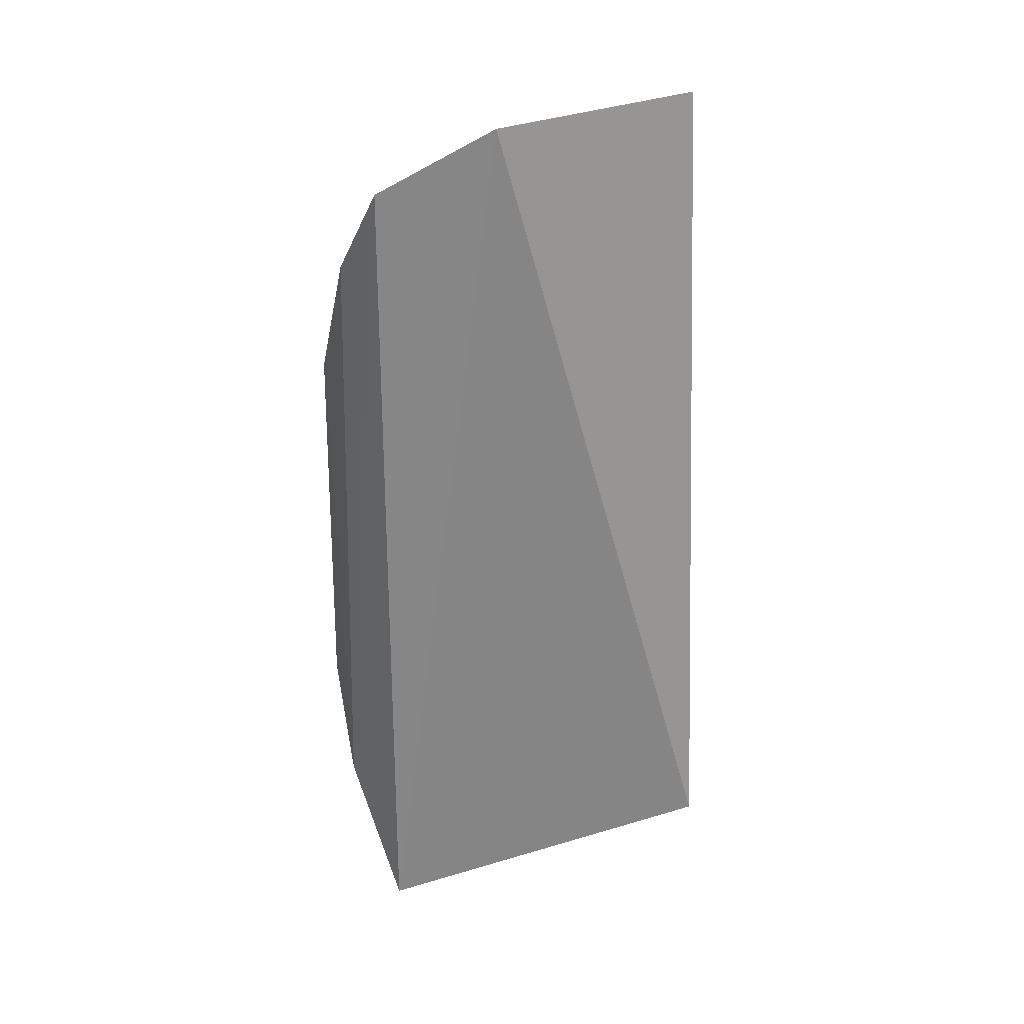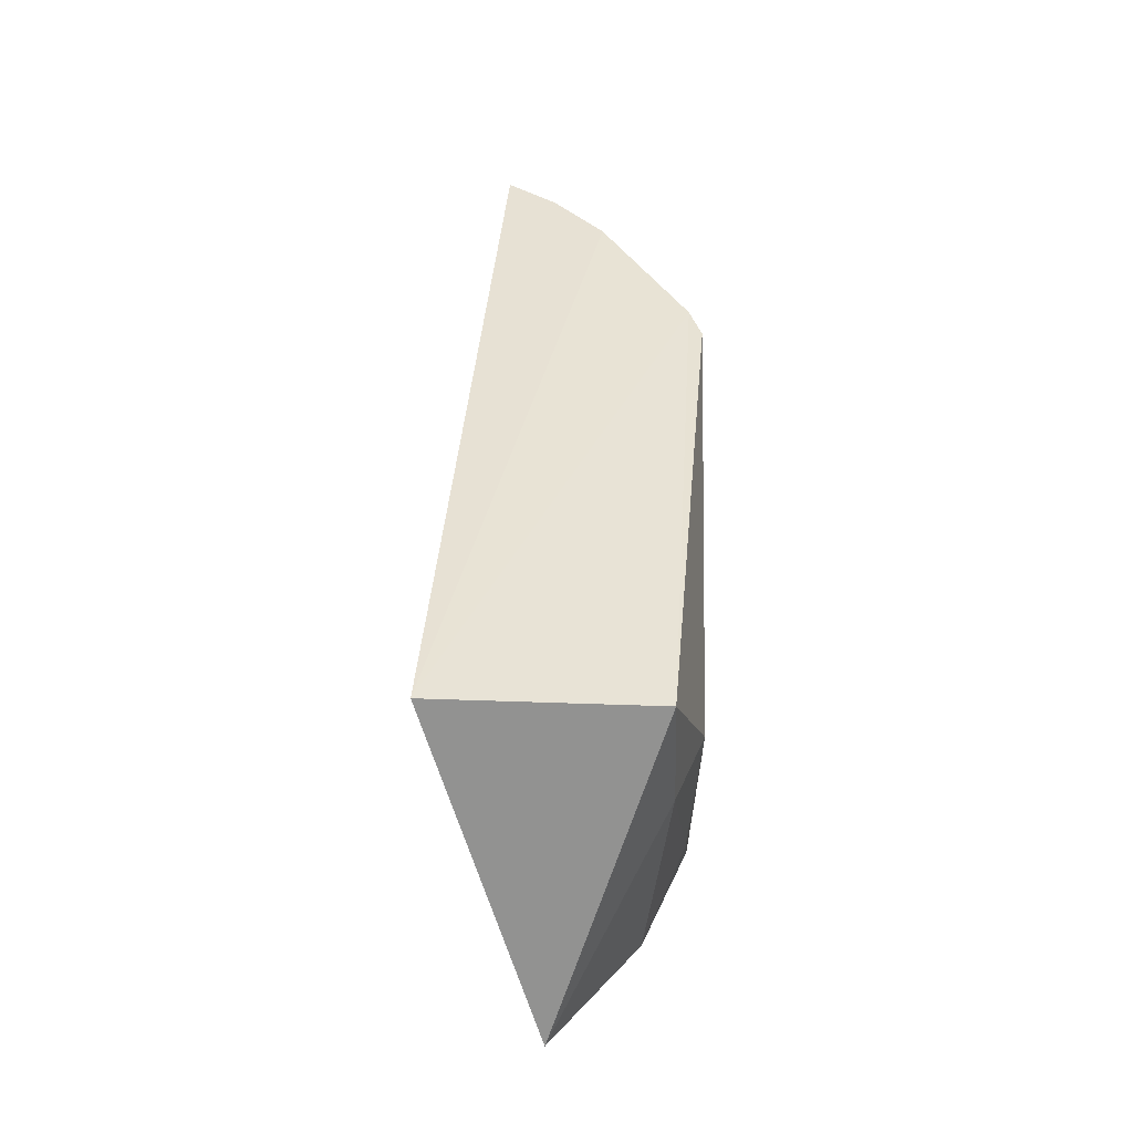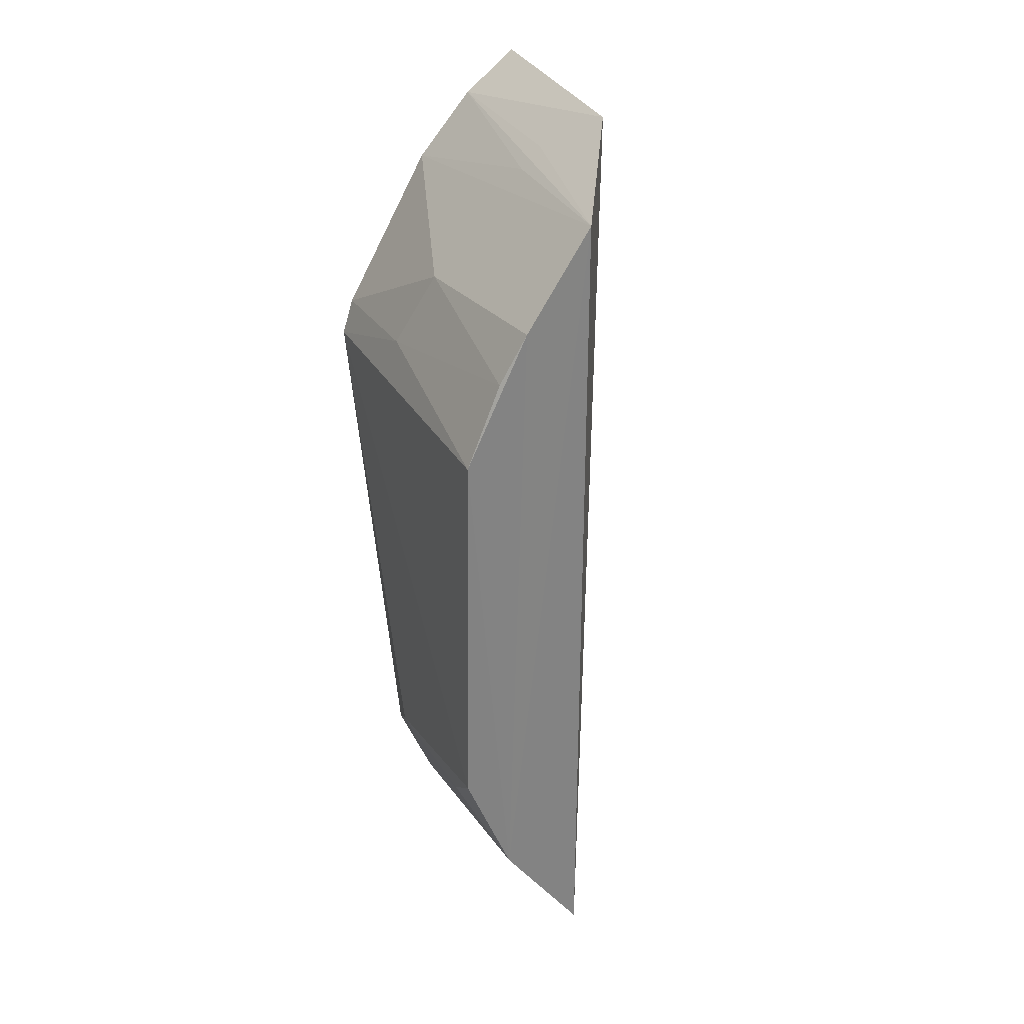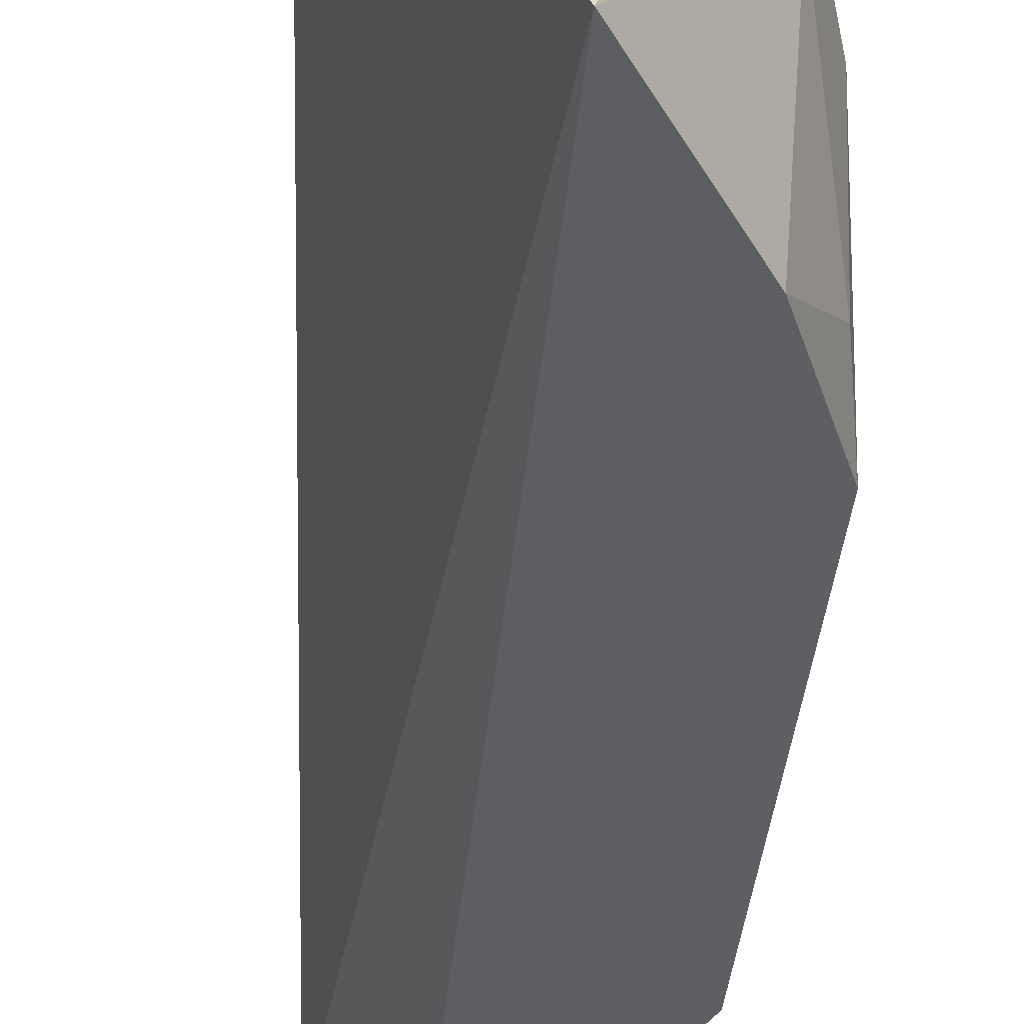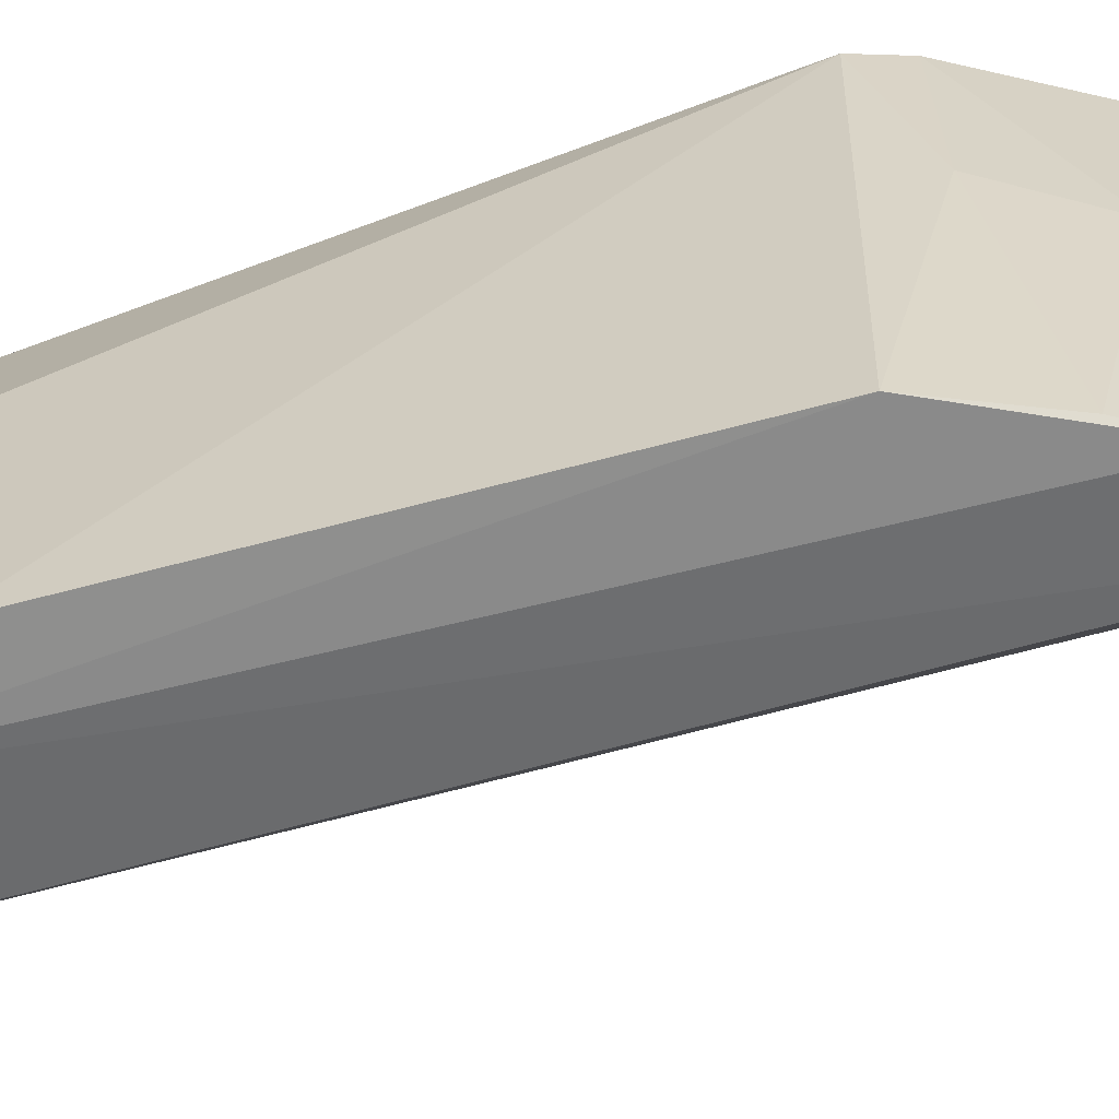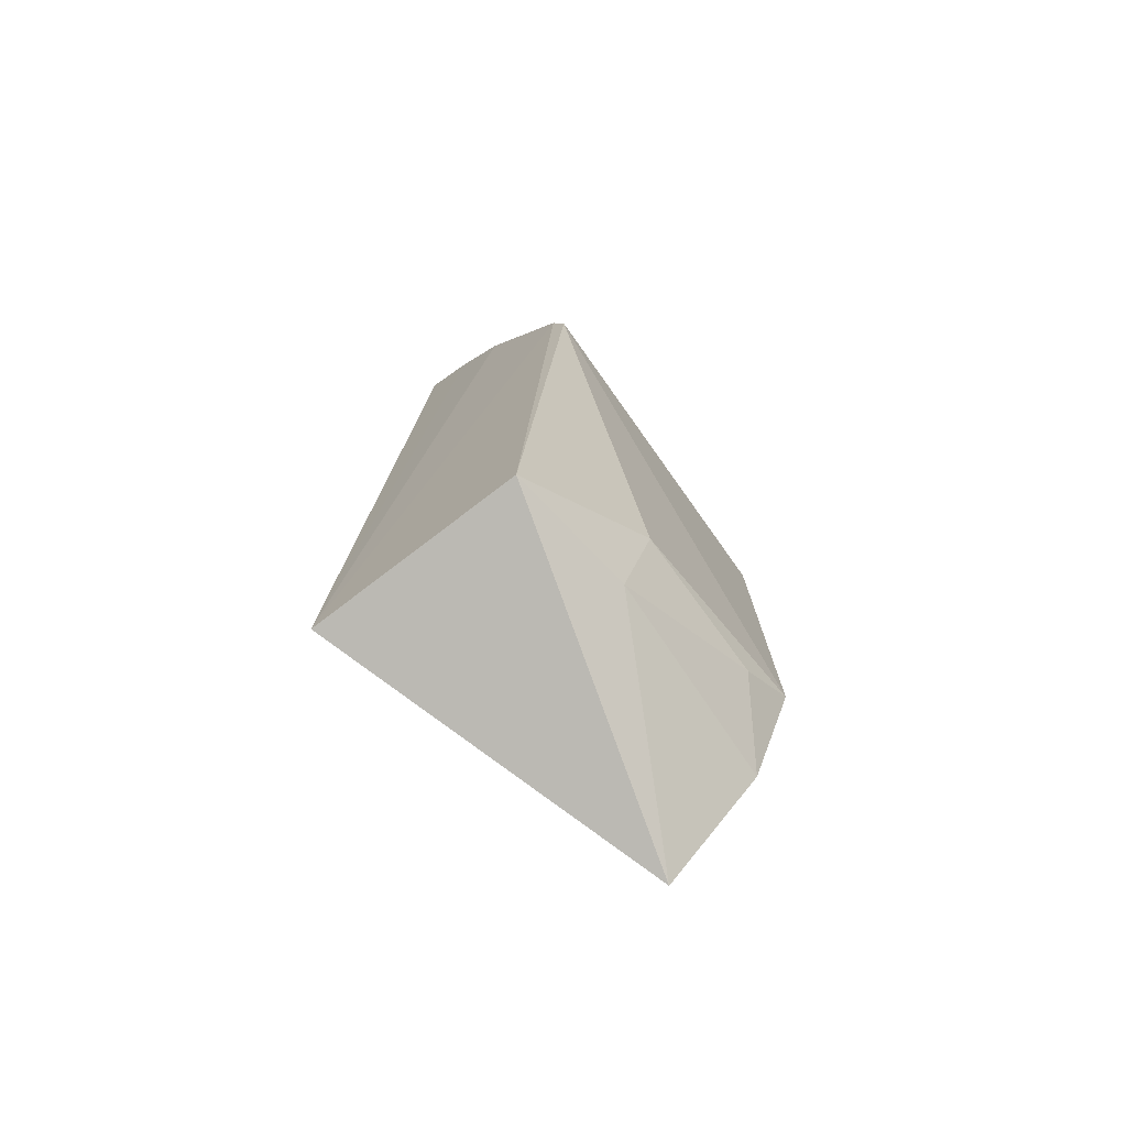
<metadata>
{"format":"obj","ext":"obj","renderer":"f3d","projection":"perspective","resolution":1024,"background":"white","views":[{"elev":27.3,"azim":-115.9,"up":"+Y"},{"elev":-49.7,"azim":-2.1,"up":"+Y"},{"elev":30.0,"azim":157.2,"up":"+Y"},{"elev":-41.0,"azim":-5.4,"up":"+Z"},{"elev":-63.5,"azim":105.9,"up":"+Z"},{"elev":-73.5,"azim":37.7,"up":"+Y"}]}
</metadata>
<code>
v 0.1839 -0.1496 -0.3507
v 0.2326 -0.06314 -0.3562
v 0.2181 -0.1152 -0.2349
v 0.1638 0.1833 -0.2356
v 0.1833 0.1555 -0.3508
v 0.2357 0.07791 -0.2345
v 0.1416 -0.1148 -0.2348
v 0.2159 -0.104 -0.3569
v 0.2322 -0.07994 -0.2825
v 0.2005 0.1456 -0.2334
v 0.2307 0.0753 -0.3556
v 0.1623 0.1795 -0.3139
v 0.2215 -0.1078 -0.282
v 0.1816 0.1686 -0.2345
v 0.2314 0.09026 -0.2335
v 0.2084 0.1221 -0.3552
v 0.2302 -0.07772 -0.3365
v 0.1855 0.1583 -0.2963
v 0.1784 0.1658 -0.296
v 0.2293 0.09173 -0.2799
v 0.2181 0.1045 -0.3542
v 0.2164 0.1188 -0.288
f 7 1 3
f 8 1 5
f 9 6 3
f 9 2 6
f 11 6 2
f 11 2 8
f 12 5 1
f 12 1 7
f 12 7 4
f 13 3 1
f 13 1 8
f 13 9 3
f 14 4 7
f 14 7 10
f 14 12 4
f 15 10 7
f 15 7 3
f 15 3 6
f 16 11 8
f 16 8 5
f 17 13 8
f 17 8 2
f 17 2 9
f 17 9 13
f 18 14 10
f 18 10 5
f 18 5 14
f 19 14 5
f 19 5 12
f 19 12 14
f 20 15 6
f 20 6 11
f 21 20 11
f 21 11 16
f 22 10 15
f 22 15 20
f 22 16 5
f 22 5 10
f 22 21 16
f 22 20 21

</code>
